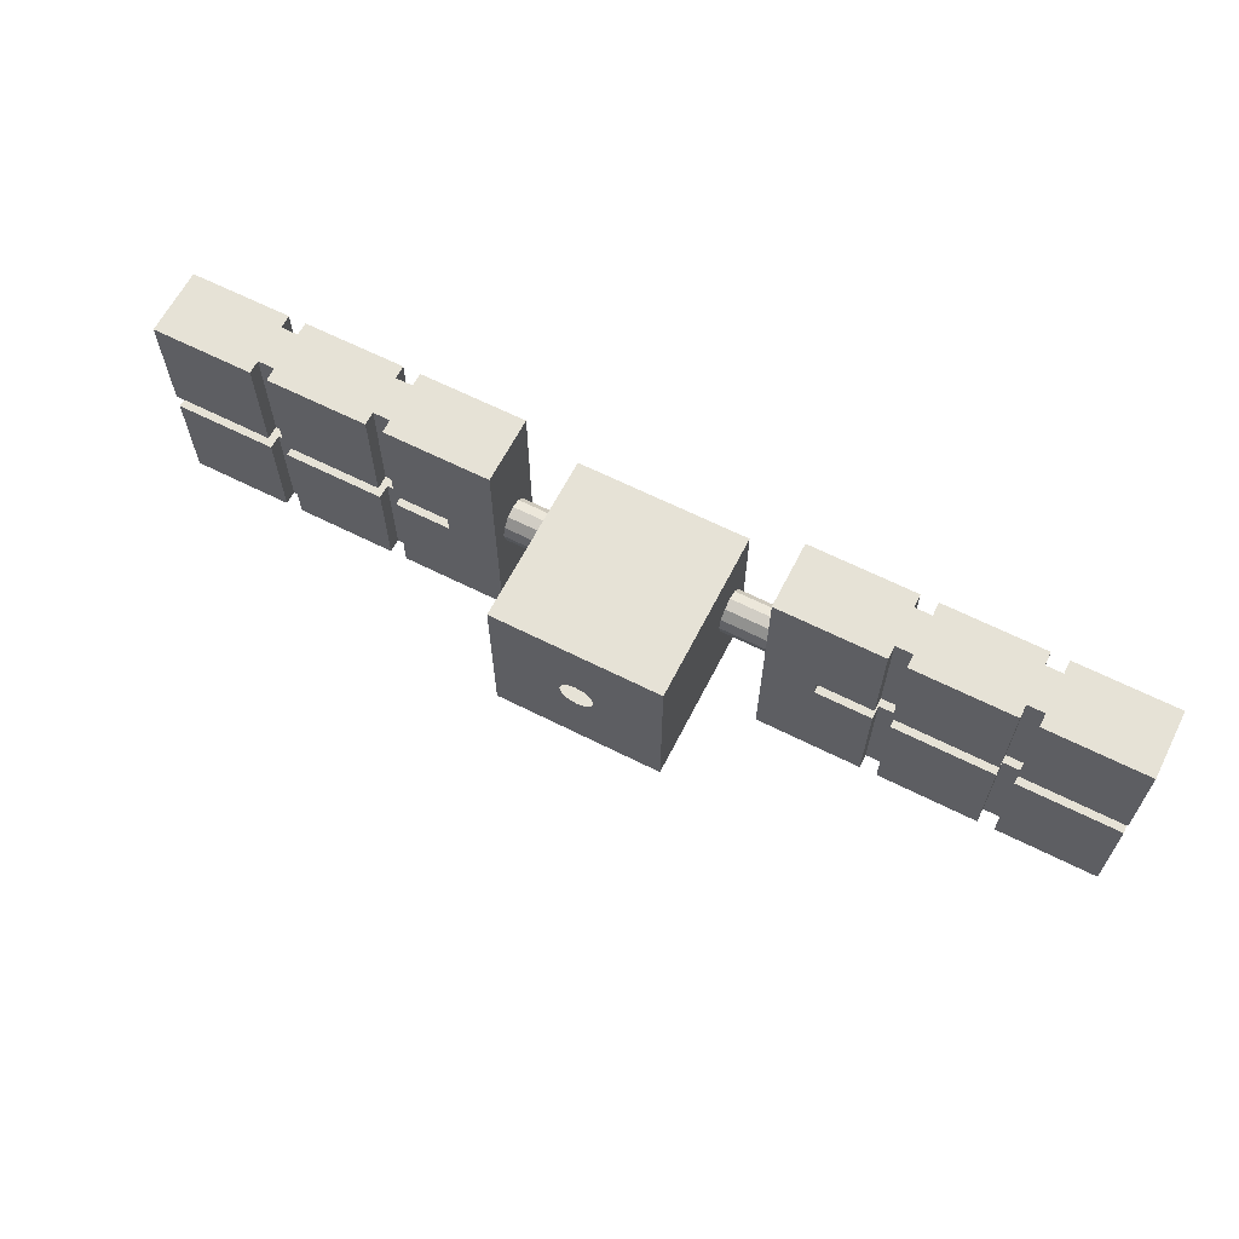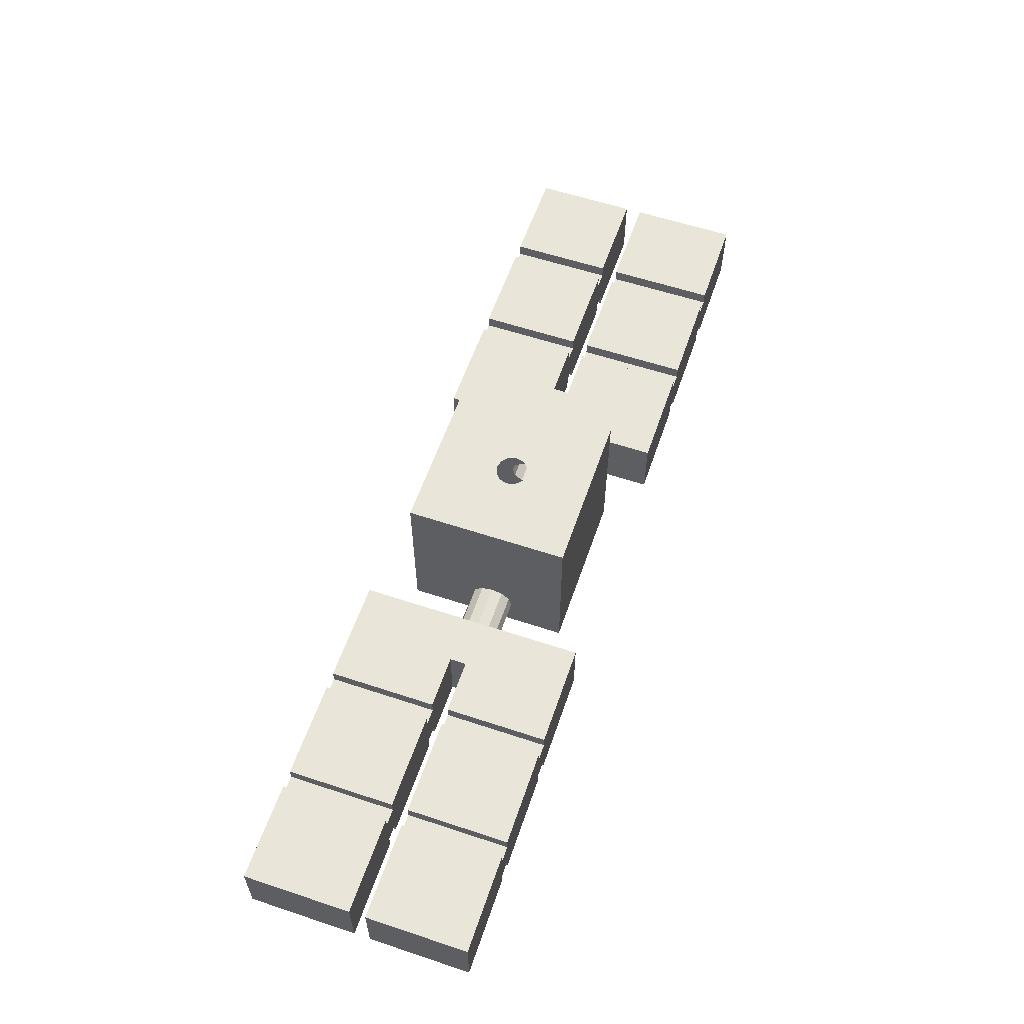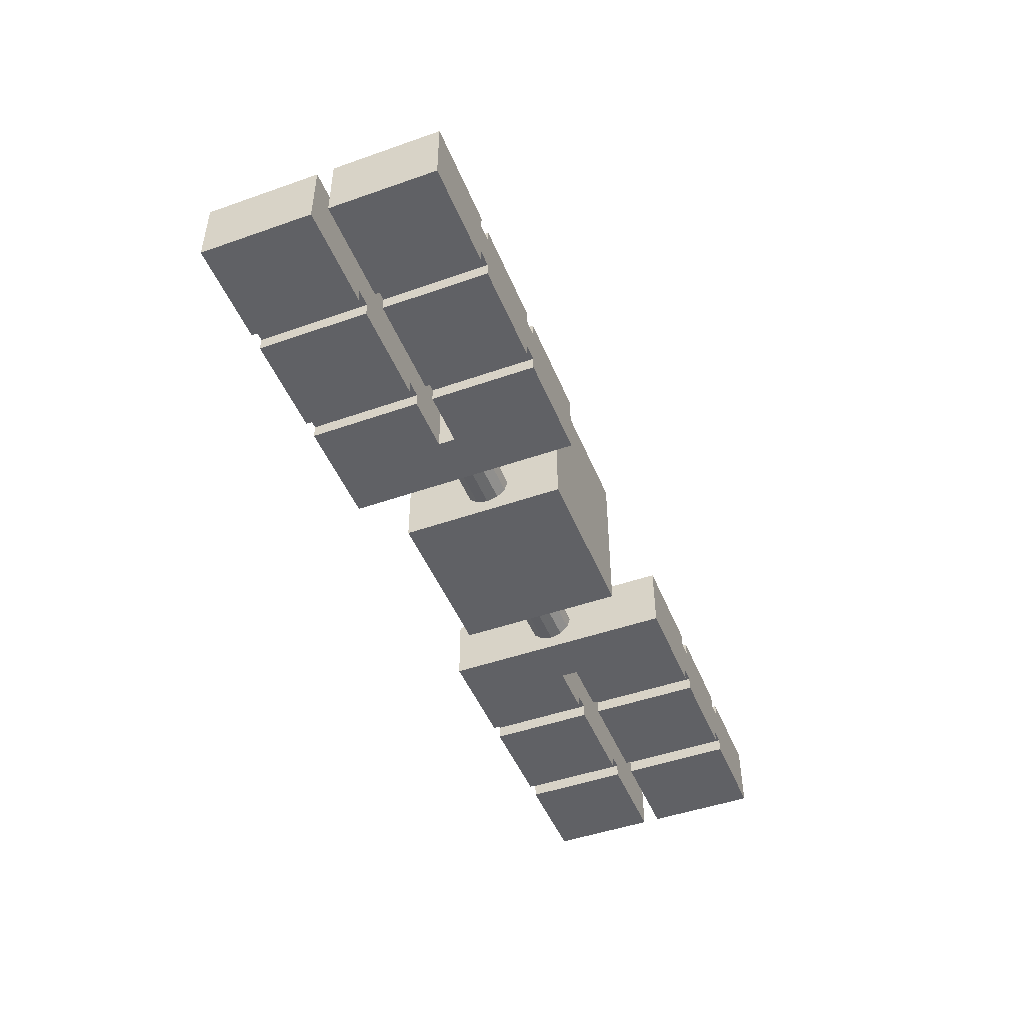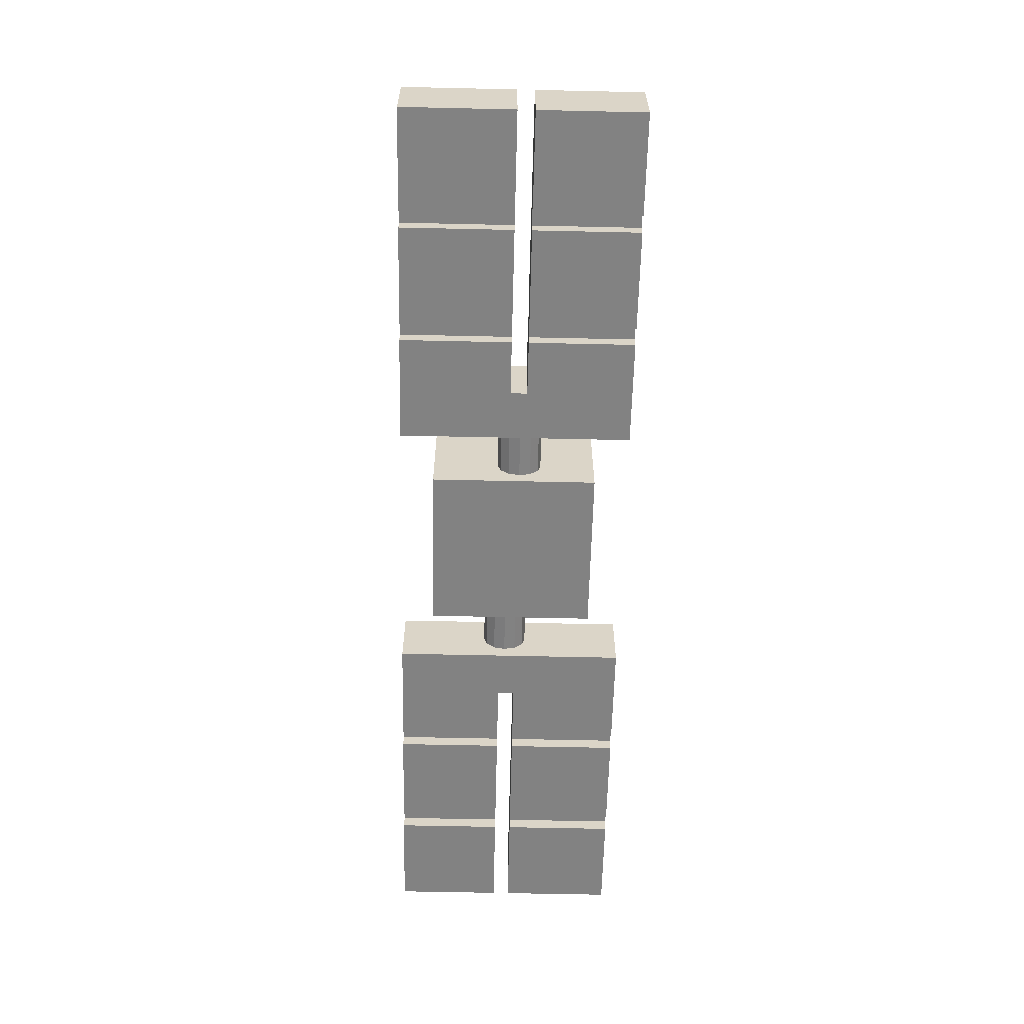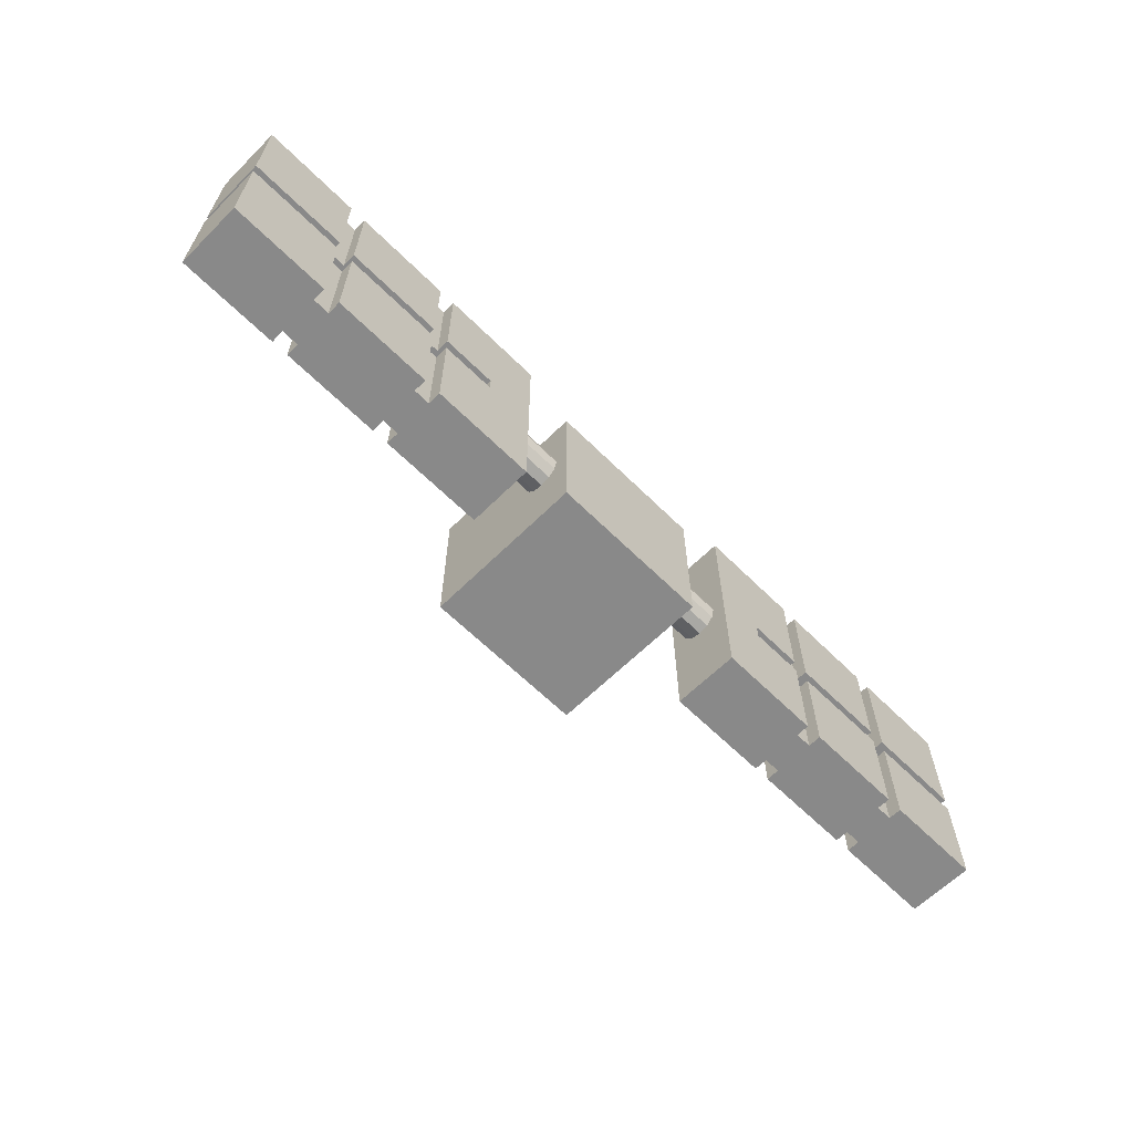
<metadata>
{"format":"obj","ext":"obj","renderer":"f3d","projection":"perspective","resolution":1024,"background":"white","views":[{"elev":63.8,"azim":-153.0,"up":"+Z"},{"elev":58.6,"azim":-71.1,"up":"+Y"},{"elev":-47.4,"azim":-68.4,"up":"+Y"},{"elev":-60.7,"azim":88.7,"up":"+Y"},{"elev":-63.0,"azim":-45.0,"up":"+Z"}]}
</metadata>
<code>
o satellite
v -0.1795 0.2384 -0.1795
v -8.8e-05 0.2384 -0.03592
v 0.1794 0.2384 -0.1795
v 0.03581 0.2384 -1.6e-05
v 0.03101 0.2384 -0.01797
v -0.03119 0.2384 -0.01797
v -0.01804 0.2384 -0.03112
v 0.01786 0.2384 -0.03112
v 0.1794 0.2384 0.1794
v 0.01786 0.2384 0.03108
v 0.03101 0.2384 0.01793
v -8.8e-05 0.2384 0.03588
v -0.03119 0.2384 0.01793
v -0.1795 0.2384 0.1794
v -0.01804 0.2384 0.03108
v -0.03599 0.2384 -1.6e-05
v -1.017 0.02302 0.02408
v -1.017 -0.1205 0.02408
v -1.017 -0.1205 0.2512
v -1.017 0.02302 -0.01212
v -0.8017 0.02302 -0.01212
v -0.8017 0.02302 -0.2512
v -0.5505 -0.09168 0.02408
v -0.7655 -0.09168 0.02408
v -0.7655 -0.005827 0.02408
v -0.8017 -0.005827 0.02408
v -0.8017 -0.09168 0.02408
v -0.8017 -0.1205 0.02408
v -0.8017 0.02302 0.02408
v -0.8017 -0.09168 0.2512
v -0.7655 -0.005827 0.2512
v -0.7655 0.02302 0.02408
v -0.8017 -0.005827 0.2512
v -0.7655 0.02302 -0.01212
v -0.7655 -0.005827 -0.01212
v -0.5505 0.02302 -0.01212
v -0.5505 -0.005827 -0.01212
v -0.8017 -0.09168 -0.01212
v -0.7655 -0.09168 -0.01212
v -0.8017 -0.005827 -0.01212
v -1.017 -0.1205 -0.01212
v -0.8017 -0.1205 -0.01212
v -0.7655 -0.005827 -0.2512
v -0.8017 -0.1205 -0.2512
v -0.5505 -0.1205 0.02408
v -0.2871 -0.09183 0.01193
v -0.2871 -0.08608 0.03588
v -0.2871 -0.1205 0.2512
v -0.2871 -0.07028 0.05343
v -0.5143 -0.1205 0.02408
v -0.5143 -0.09168 0.02408
v -0.3947 -0.1205 0.02408
v -0.7655 -0.1205 0.02408
v -0.5505 -0.09168 0.2512
v -0.1795 -0.08608 0.03588
v -0.1795 -0.09183 0.01193
v -0.2871 -0.04878 0.05983
v -0.1795 -0.07028 0.05343
v -0.1795 -0.04878 0.05983
v -0.5143 0.02302 0.02408
v -0.5143 0.02302 0.2512
v -0.3947 0.02302 0.02408
v -0.2871 -0.02723 0.05343
v -0.2871 -0.01143 0.03588
v -0.2871 0.02302 0.2512
v -0.2871 0.02302 0.03851
v -0.5143 -0.005827 0.2512
v -0.5143 -0.005827 0.02408
v -0.5505 -0.005827 0.2512
v -0.5505 -0.005827 0.02408
v -0.5505 0.02302 0.02408
v -0.1795 -0.02723 0.05343
v -0.1795 -0.01143 0.03588
v -0.3947 0.02302 -0.01212
v -0.2871 0.02302 -0.2512
v -0.5143 0.02302 -0.2512
v -0.2871 -0.005677 0.01193
v -0.2871 -0.01143 -0.01197
v -0.5143 0.02302 -0.01212
v -0.5143 -0.005827 -0.01212
v 1.017 0.02302 -0.02407
v 0.8015 0.02302 -0.2512
v 0.8015 0.02302 -0.02407
v 0.8015 -0.005827 -0.02407
v 0.7653 -0.005827 -0.02407
v 0.7653 -0.09168 -0.02407
v 0.8015 -0.09168 -0.02407
v 0.7653 -0.005827 -0.2512
v 0.7653 0.02302 -0.02407
v 0.8015 -0.005827 -0.2512
v 0.7653 -0.09168 0.01208
v 0.5503 -0.09168 0.01208
v 0.7653 -0.005827 0.01208
v 0.8015 -0.005827 0.01208
v 0.8015 -0.09168 0.01208
v 1.017 0.02302 0.01208
v 0.8015 0.02302 0.01208
v 0.8015 -0.005827 0.2512
v 0.287 -0.08608 -0.03592
v 0.287 -0.07033 -0.05342
v 0.287 -0.1206 -0.2512
v 0.5503 -0.005827 -0.02407
v 0.5503 -0.09168 -0.02407
v 0.5503 -0.1206 -0.02407
v 0.287 -0.09183 -0.01197
v 0.1794 -0.09183 -0.01197
v 0.1794 -0.08608 -0.03592
v 0.1794 -0.07033 -0.05342
v 0.5141 0.02302 -0.02407
v 0.5141 0.02302 -0.2512
v 0.3945 0.02302 -0.02407
v 0.287 -0.02723 -0.05342
v 0.287 0.02302 -0.2512
v 0.287 -0.04878 -0.05987
v 0.1794 -0.04878 -0.05987
v 0.287 0.02302 -0.03838
v 0.287 -0.01143 -0.03592
v 0.1794 -0.02723 -0.05342
v 0.5503 -0.005827 -0.2512
v 0.5503 0.02302 -0.02407
v 0.5141 -0.005827 -0.2512
v 0.1794 -0.01143 -0.03592
v 0.3945 0.02302 0.01208
v 0.287 0.02302 0.2512
v 0.287 -0.005677 -0.01197
v 0.287 -0.01143 0.01198
v 0.5141 -0.005827 -0.02407
v 0.1794 -0.005677 -0.01197
v 0.5141 0.02302 0.01208
v 0.5141 -0.005827 0.01208
v 0.5503 -0.005827 0.01208
v 0.7653 0.02302 0.01208
v 0.5503 0.02302 0.01208
v 0.5141 -0.09168 0.01208
v 0.1794 -0.01143 0.01198
v 0.287 -0.02723 0.02948
v 0.1794 -0.02723 0.02948
v 0.1794 -0.04878 0.03588
v 0.287 -0.04878 0.03588
v 0.1794 -0.07033 0.02948
v 0.287 -0.07033 0.02948
v 0.5503 -0.09168 0.2512
v 0.5503 -0.1206 0.01208
v 0.287 -0.08608 0.01198
v 0.1794 -0.08608 0.01198
v -0.7655 -0.09168 0.2512
v -1.017 0.02302 0.2512
v -0.8017 0.02302 0.2512
v -0.8017 -0.1205 0.2512
v -0.7655 0.02302 0.2512
v -0.7655 -0.1205 0.2512
v -0.5143 -0.09168 0.2512
v -0.5143 -0.1205 0.2512
v -0.5505 0.02302 0.2512
v -0.5505 -0.1205 0.2512
v 0.5141 -0.1206 0.2512
v 0.5141 -0.09168 0.2512
v 0.287 -0.1206 0.2512
v 0.5141 -0.005827 0.2512
v 0.5141 0.02302 0.2512
v 0.5503 -0.005827 0.2512
v 0.7653 -0.1206 0.2512
v 0.7653 -0.09168 0.2512
v 0.5503 -0.1206 0.2512
v 0.7653 -0.005827 0.2512
v 0.7653 0.02302 0.2512
v 0.5503 0.02302 0.2512
v 0.8015 -0.09168 0.2512
v 1.017 0.02302 0.2512
v 0.8015 0.02302 0.2512
v 0.8015 -0.1206 0.2512
v 1.017 -0.1206 0.2512
v 0.1794 -0.1205 0.1794
v -0.1795 -0.1205 0.1794
v -0.7655 0.02302 -0.2512
v -0.5505 0.02302 -0.2512
v -0.8017 -0.09168 -0.2512
v -0.8017 -0.005827 -0.2512
v -0.7655 -0.09168 -0.2512
v -0.5505 -0.005827 -0.2512
v -1.017 -0.1205 -0.2512
v -1.017 0.02302 -0.2512
v -0.7655 -0.1205 -0.01212
v -0.7655 -0.1205 -0.2512
v -0.5505 -0.1205 -0.2512
v -0.5505 -0.1205 -0.01212
v -0.5143 -0.005827 -0.2512
v -0.2871 -0.1205 -0.2512
v -0.5505 -0.09168 -0.2512
v -0.5143 -0.1205 -0.2512
v -0.5143 -0.09168 -0.2512
v 0.5141 -0.1206 -0.02407
v 0.3945 -0.1206 -0.02407
v 0.5141 -0.1206 -0.2512
v 0.7653 -0.1206 -0.2512
v 0.5503 -0.1206 -0.2512
v 1.017 -0.1206 -0.2512
v 1.017 -0.1206 -0.02407
v 0.8015 -0.1206 -0.2512
v 0.7653 -0.09168 -0.2512
v 0.5503 0.02302 -0.2512
v 0.7653 0.02302 -0.2512
v 0.8015 -0.09168 -0.2512
v 1.017 0.02302 -0.2512
v 0.5141 -0.09168 -0.2512
v 0.5503 -0.09168 -0.2512
v -0.1795 -0.005677 0.01193
v -0.5505 -0.09168 -0.01212
v -0.1795 -0.01143 -0.01197
v -0.2871 -0.02723 -0.02952
v -0.2871 -0.04878 -0.03592
v -0.5143 -0.09168 -0.01212
v -0.1795 -0.02723 -0.02952
v -0.2871 -0.07028 -0.02952
v -0.2871 -0.08608 -0.01197
v -0.5143 -0.1205 -0.01212
v -0.1795 -0.04878 -0.03592
v -0.1795 -0.07028 -0.02952
v -0.3947 -0.1205 -0.01212
v -0.1795 -0.08608 -0.01197
v -0.1795 -0.1205 -0.1795
v 0.5141 -0.09168 -0.02407
v 0.1794 -0.1205 -0.1795
v 0.3945 -0.1206 0.01208
v 0.8015 -0.1206 0.01208
v 1.017 -0.1206 0.01208
v 0.5141 -0.1206 0.01208
v 0.7653 -0.1206 0.01208
v 0.7653 -0.1206 -0.02407
v 0.8015 -0.1206 -0.02407
f 1 2 3
f 4 3 5
f 6 7 1
f 2 1 7
f 8 3 2
f 5 3 8
f 9 3 4
f 10 9 11
f 4 11 9
f 9 10 12
f 13 14 15
f 16 6 1
f 9 12 14
f 12 15 14
f 13 16 14
f 1 14 16
f 17 18 19
f 20 21 22
f 23 24 25
f 26 25 24
f 26 24 27
f 27 18 26
f 28 18 27
f 18 17 26
f 29 26 17
f 30 27 24
f 25 31 32
f 25 26 31
f 33 31 26
f 27 30 28
f 29 33 26
f 34 35 36
f 37 36 35
f 38 39 35
f 38 35 40
f 20 41 40
f 21 20 40
f 38 40 41
f 42 38 41
f 34 43 35
f 35 43 40
f 42 44 38
f 22 21 40
f 23 45 24
f 46 47 48
f 47 49 48
f 50 51 52
f 53 24 45
f 54 23 51
f 54 45 23
f 55 47 56
f 46 56 47
f 57 48 49
f 55 58 49
f 55 49 47
f 59 57 49
f 59 49 58
f 60 61 62
f 63 64 65
f 63 65 57
f 66 65 64
f 67 61 68
f 69 70 71
f 69 67 68
f 59 72 63
f 59 63 57
f 60 62 68
f 52 68 62
f 71 70 32
f 70 69 68
f 72 73 64
f 72 64 63
f 74 62 66
f 66 75 74
f 75 76 74
f 66 77 78
f 64 77 66
f 66 78 75
f 23 25 70
f 70 25 32
f 68 51 70
f 79 80 74
f 81 82 83
f 84 85 86
f 84 86 87
f 87 81 84
f 83 84 81
f 85 88 89
f 85 84 88
f 90 88 84
f 82 90 84
f 82 84 83
f 91 92 93
f 94 95 93
f 95 91 93
f 95 94 96
f 96 94 97
f 93 98 94
f 98 97 94
f 99 100 101
f 86 102 103
f 104 86 103
f 105 106 99
f 107 99 106
f 107 108 100
f 107 100 99
f 109 110 111
f 112 113 114
f 108 115 114
f 108 114 100
f 116 111 113
f 112 117 113
f 115 118 112
f 115 112 114
f 113 117 116
f 119 102 120
f 119 121 102
f 118 122 117
f 118 117 112
f 123 111 116
f 116 124 123
f 116 125 126
f 117 125 116
f 126 124 116
f 111 127 109
f 86 85 102
f 120 102 89
f 127 103 102
f 89 102 85
f 127 121 109
f 121 127 102
f 117 128 125
f 122 128 117
f 129 130 123
f 93 92 131
f 132 93 133
f 131 134 130
f 131 133 93
f 134 123 130
f 128 135 126
f 128 126 125
f 136 126 135
f 136 135 137
f 137 138 139
f 137 139 136
f 138 140 141
f 138 141 139
f 92 142 134
f 143 142 92
f 144 141 145
f 140 145 141
f 145 106 105
f 145 105 144
f 33 30 31
f 30 146 31
f 147 19 33
f 148 147 33
f 30 33 19
f 149 30 19
f 19 28 149
f 147 17 19
f 71 32 150
f 17 147 29
f 148 29 147
f 146 24 53
f 146 53 151
f 30 24 146
f 32 31 150
f 30 149 28
f 148 33 29
f 48 152 153
f 61 67 65
f 65 67 48
f 152 48 67
f 54 152 67
f 54 67 69
f 150 31 69
f 154 150 69
f 54 69 31
f 31 146 54
f 151 54 146
f 155 54 151
f 50 52 153
f 151 53 155
f 45 155 53
f 66 62 65
f 65 62 61
f 154 71 150
f 48 57 65
f 152 51 50
f 152 50 153
f 51 152 54
f 60 68 61
f 54 155 45
f 154 69 71
f 156 157 158
f 124 159 160
f 142 161 157
f 161 159 157
f 159 124 157
f 158 157 124
f 162 163 142
f 162 142 164
f 161 165 166
f 161 166 167
f 168 98 163
f 98 165 163
f 142 163 165
f 142 165 161
f 169 170 98
f 169 98 168
f 171 172 168
f 169 168 172
f 131 159 161
f 167 133 161
f 167 166 133
f 132 133 166
f 170 169 97
f 96 97 169
f 124 139 158
f 157 156 134
f 134 142 157
f 166 165 132
f 97 98 170
f 9 14 173
f 174 173 14
f 43 175 176
f 177 178 179
f 178 43 179
f 43 180 179
f 177 181 178
f 44 181 177
f 181 182 178
f 22 178 182
f 44 41 181
f 181 41 182
f 20 182 41
f 20 22 182
f 183 39 179
f 183 179 184
f 38 177 39
f 179 39 177
f 175 43 34
f 40 43 178
f 177 38 44
f 22 40 178
f 179 185 184
f 186 183 185
f 187 76 75
f 176 180 43
f 75 188 187
f 187 189 180
f 36 180 176
f 190 191 188
f 189 187 191
f 191 187 188
f 185 179 189
f 179 180 189
f 192 193 194
f 195 104 196
f 197 198 199
f 198 197 81
f 104 103 196
f 195 196 200
f 201 202 88
f 90 203 88
f 88 203 200
f 90 204 203
f 82 204 90
f 204 197 203
f 199 203 197
f 204 81 197
f 202 120 89
f 201 120 202
f 81 204 82
f 86 200 87
f 203 87 200
f 89 88 202
f 87 203 199
f 101 205 194
f 101 113 205
f 113 121 205
f 205 121 206
f 196 206 200
f 73 207 77
f 73 77 64
f 79 74 76
f 176 175 36
f 175 34 36
f 39 208 37
f 80 79 187
f 76 187 79
f 180 36 37
f 180 37 187
f 80 187 37
f 207 209 78
f 207 78 77
f 210 75 78
f 211 75 210
f 80 37 208
f 190 212 191
f 186 185 189
f 213 210 78
f 213 78 209
f 188 211 214
f 214 215 188
f 188 75 211
f 190 216 212
f 191 212 189
f 213 217 211
f 213 211 210
f 217 218 214
f 217 214 211
f 215 46 188
f 52 62 219
f 219 212 216
f 74 80 219
f 208 39 186
f 183 186 39
f 208 189 212
f 189 208 186
f 215 214 220
f 218 220 214
f 48 188 46
f 220 56 46
f 220 46 215
f 74 219 62
f 51 68 52
f 23 70 51
f 208 212 80
f 212 219 80
f 37 35 39
f 72 14 73
f 174 14 72
f 58 174 59
f 55 174 58
f 55 56 174
f 221 174 56
f 59 174 72
f 14 1 207
f 221 213 1
f 207 1 209
f 14 207 73
f 209 1 213
f 213 221 217
f 217 221 218
f 218 221 220
f 56 220 221
f 222 127 111
f 103 127 222
f 134 131 92
f 137 135 9
f 173 137 9
f 137 173 138
f 145 140 173
f 107 106 223
f 173 223 106
f 107 223 108
f 108 223 115
f 115 223 118
f 223 3 118
f 138 173 140
f 173 106 145
f 122 118 3
f 122 3 128
f 3 9 128
f 135 128 9
f 205 222 194
f 222 205 103
f 206 103 205
f 196 103 206
f 110 121 113
f 88 119 201
f 200 206 119
f 88 200 119
f 121 119 206
f 113 111 110
f 100 114 101
f 113 101 114
f 109 121 110
f 119 120 201
f 221 1 223
f 223 1 3
f 158 224 156
f 164 143 162
f 171 225 172
f 226 96 172
f 227 134 156
f 162 228 91
f 168 225 171
f 101 193 224
f 101 194 193
f 195 229 104
f 198 230 199
f 227 156 224
f 101 224 158
f 143 228 162
f 225 226 172
f 193 111 224
f 229 195 86
f 87 199 230
f 123 134 224
f 227 224 134
f 143 92 228
f 225 95 226
f 18 28 19
f 184 185 183
f 44 42 41
f 52 48 153
f 52 219 48
f 188 48 219
f 216 190 219
f 188 219 190
f 173 174 223
f 221 223 174
f 172 96 169
f 129 123 160
f 160 123 124
f 124 126 136
f 124 136 139
f 141 158 139
f 130 129 159
f 160 159 129
f 159 131 130
f 143 164 142
f 131 161 133
f 91 163 162
f 163 91 168
f 95 168 91
f 165 93 132
f 93 165 98
f 95 225 168
f 101 158 105
f 144 105 158
f 99 101 105
f 141 144 158
f 123 224 111
f 192 222 193
f 111 193 222
f 229 86 104
f 230 198 87
f 81 87 198
f 194 222 192
f 195 200 86
f 91 228 92
f 96 226 95

</code>
